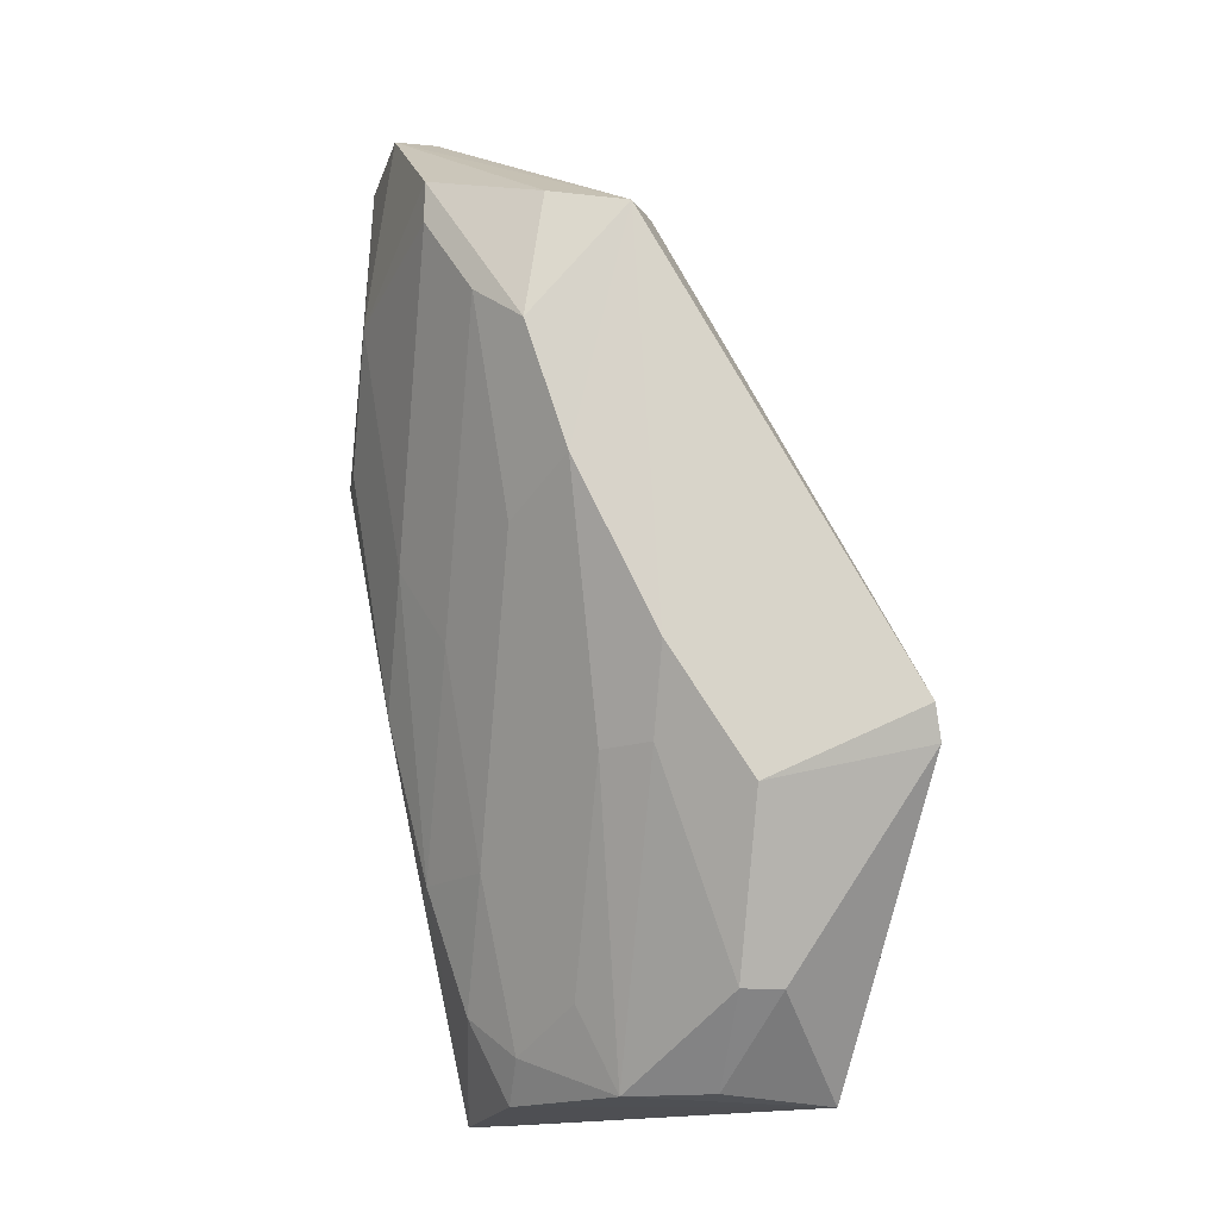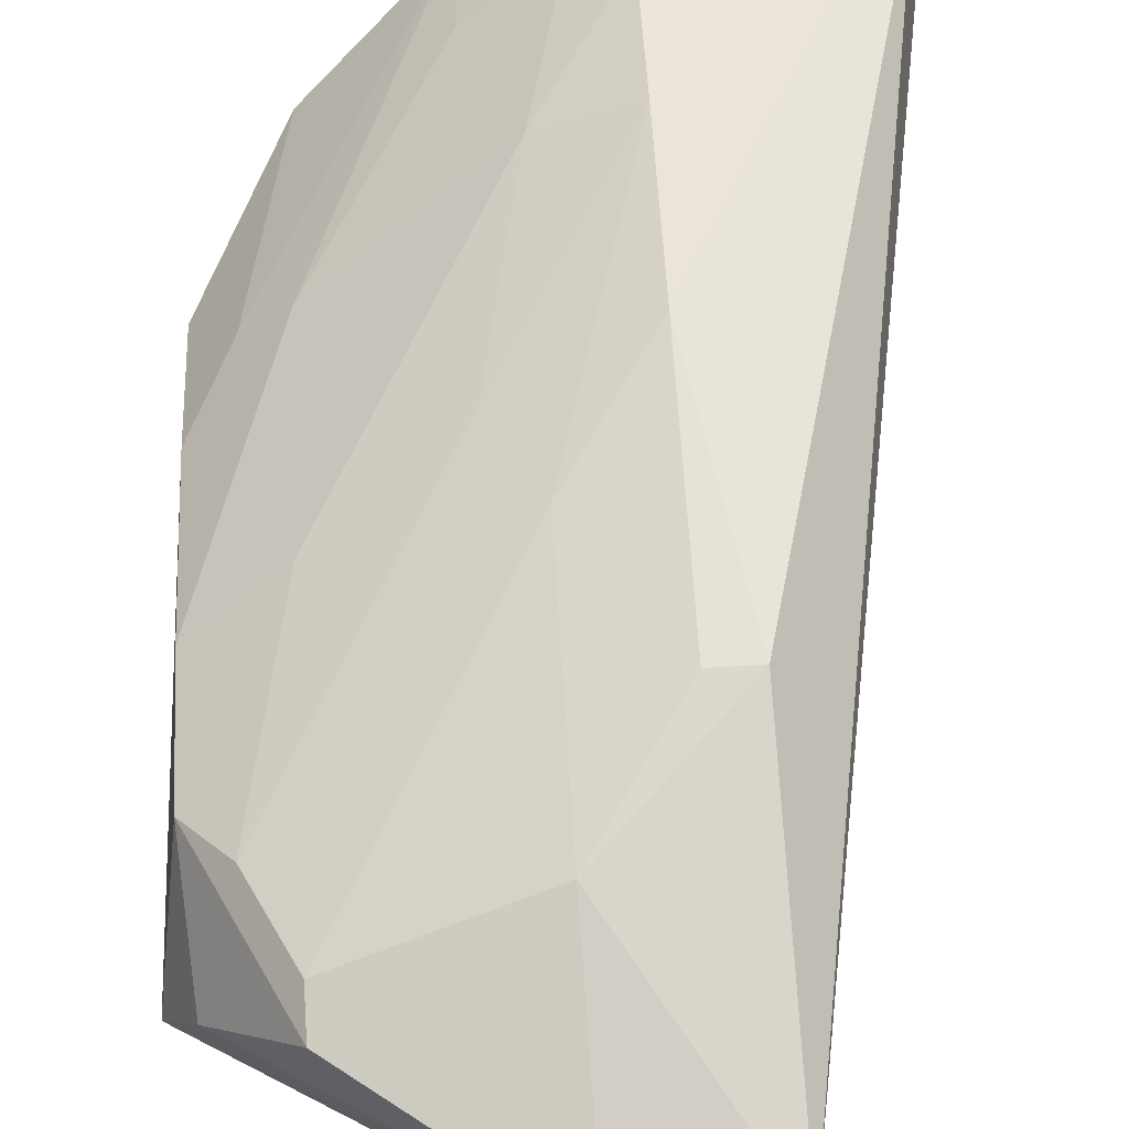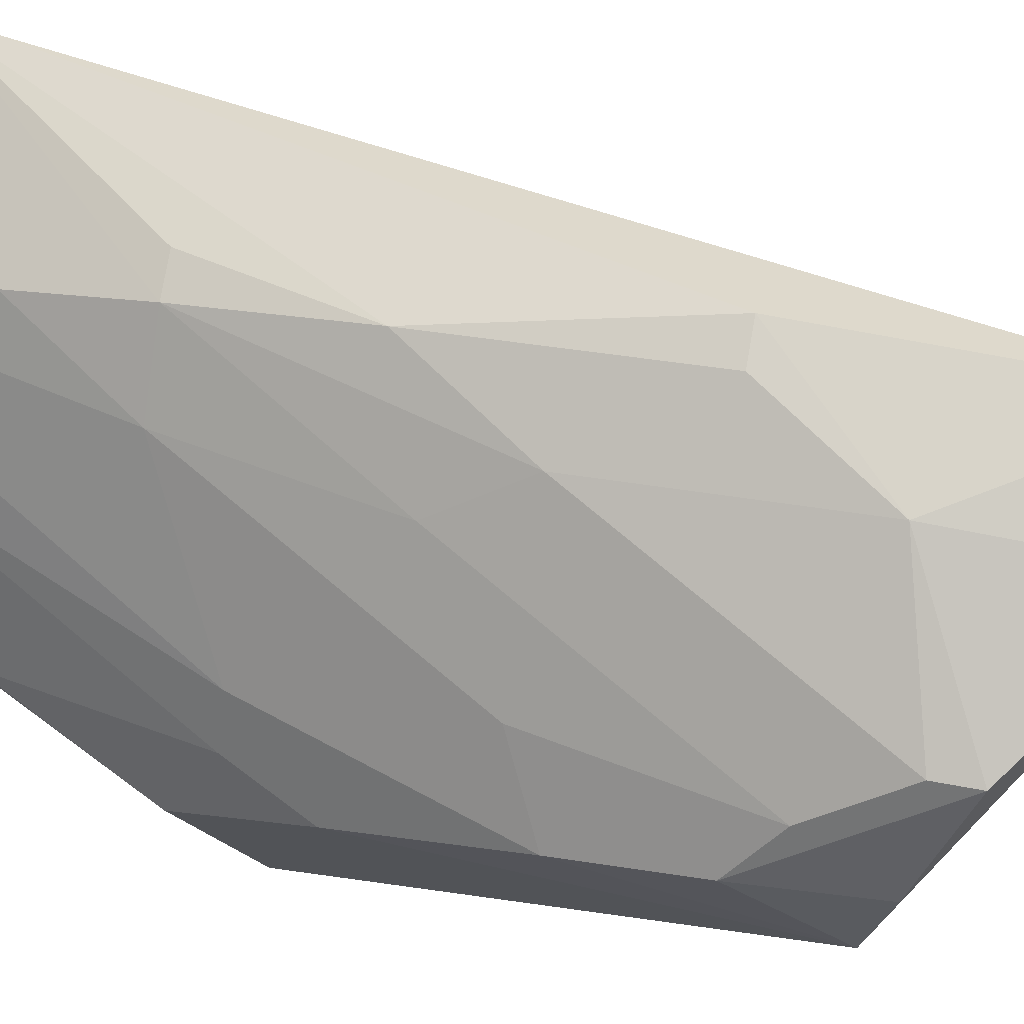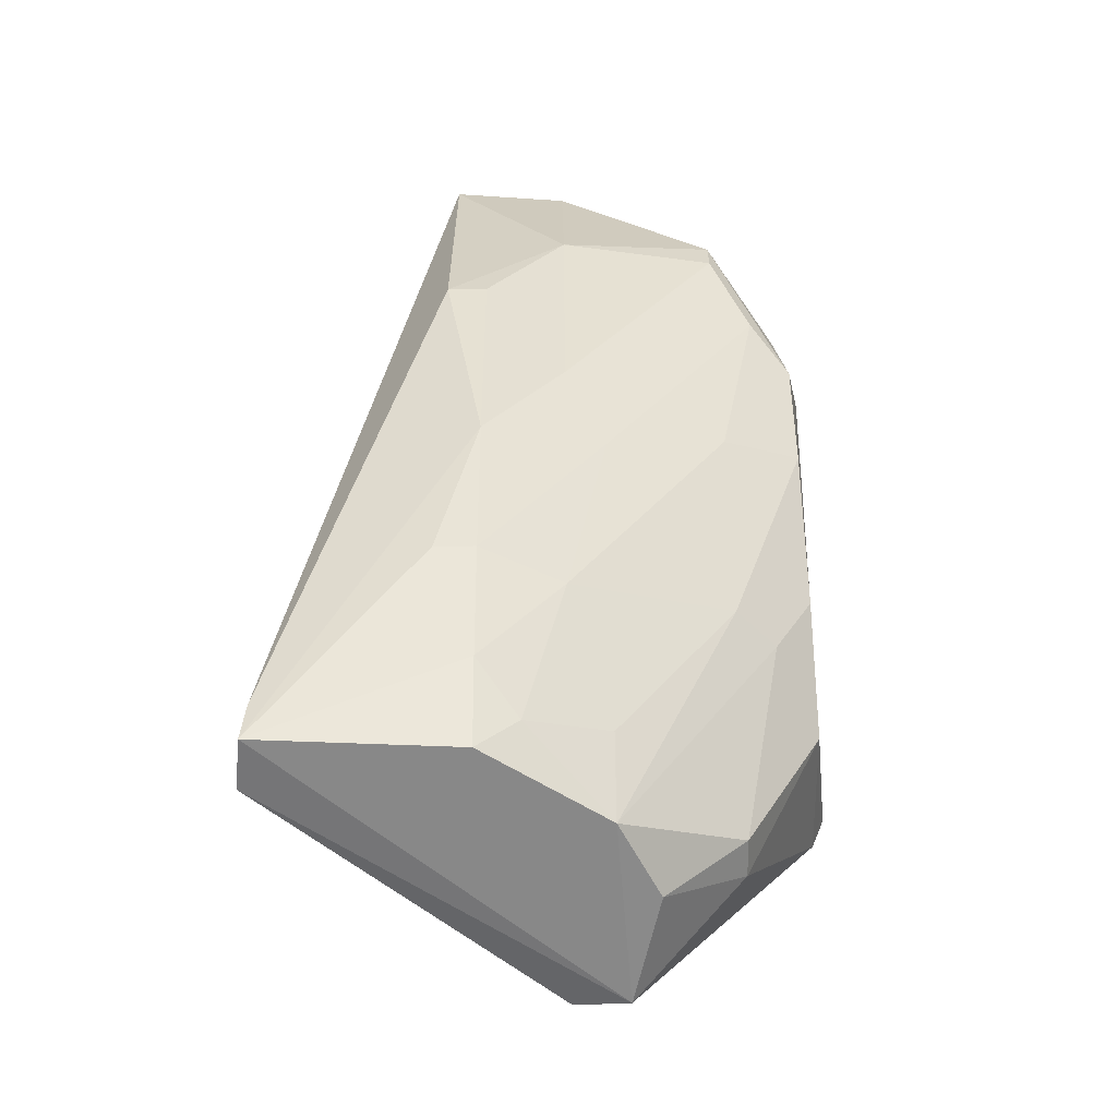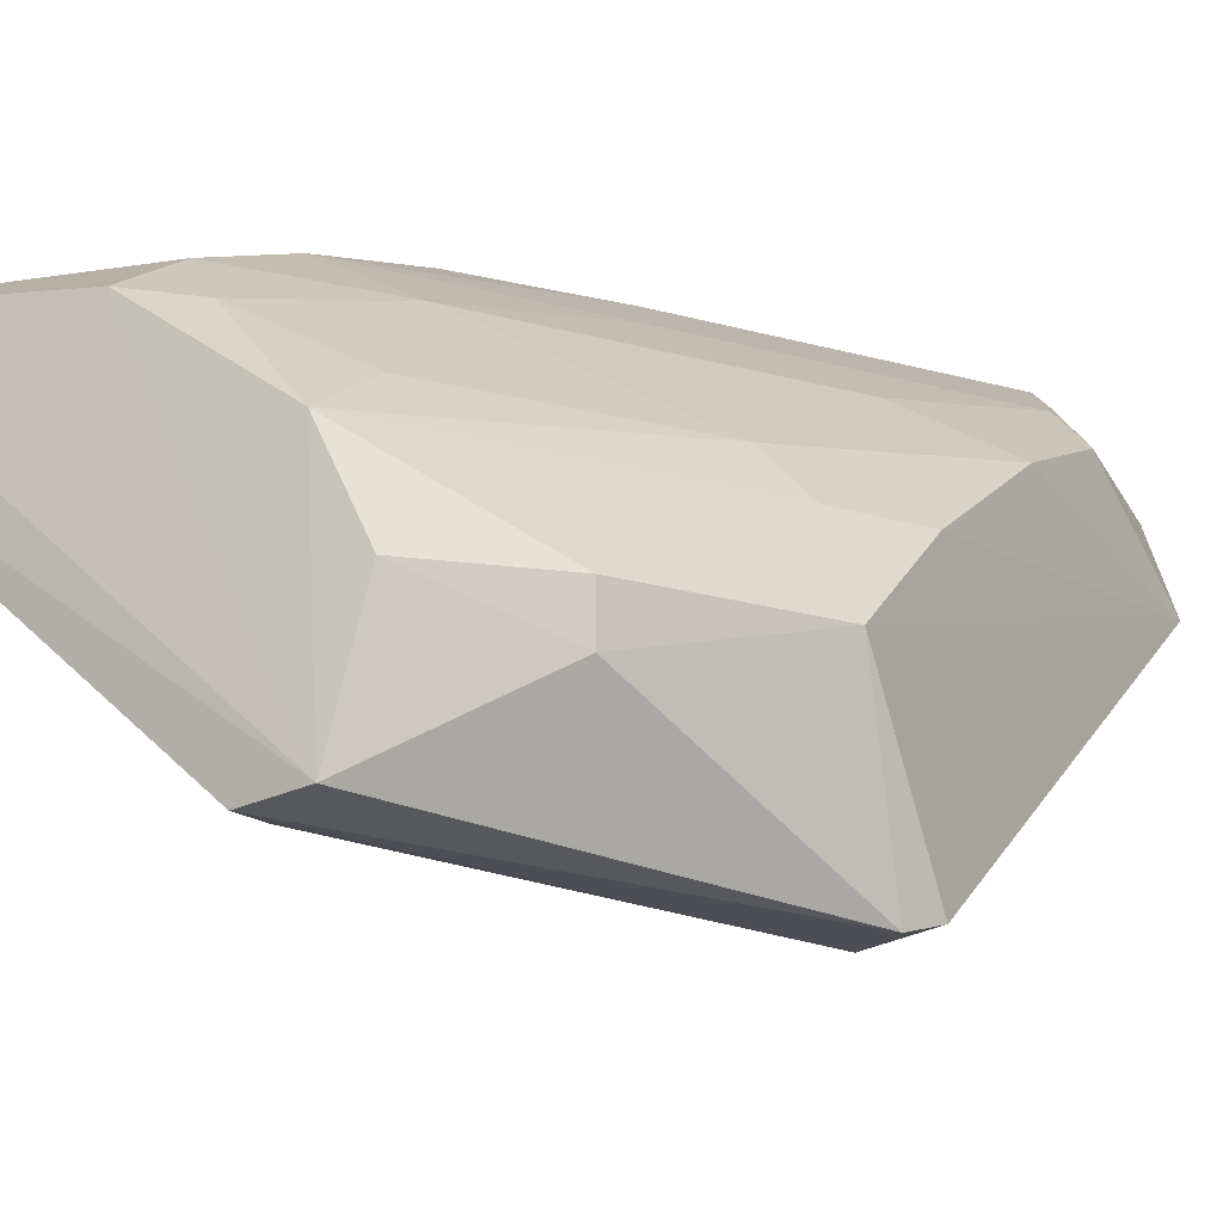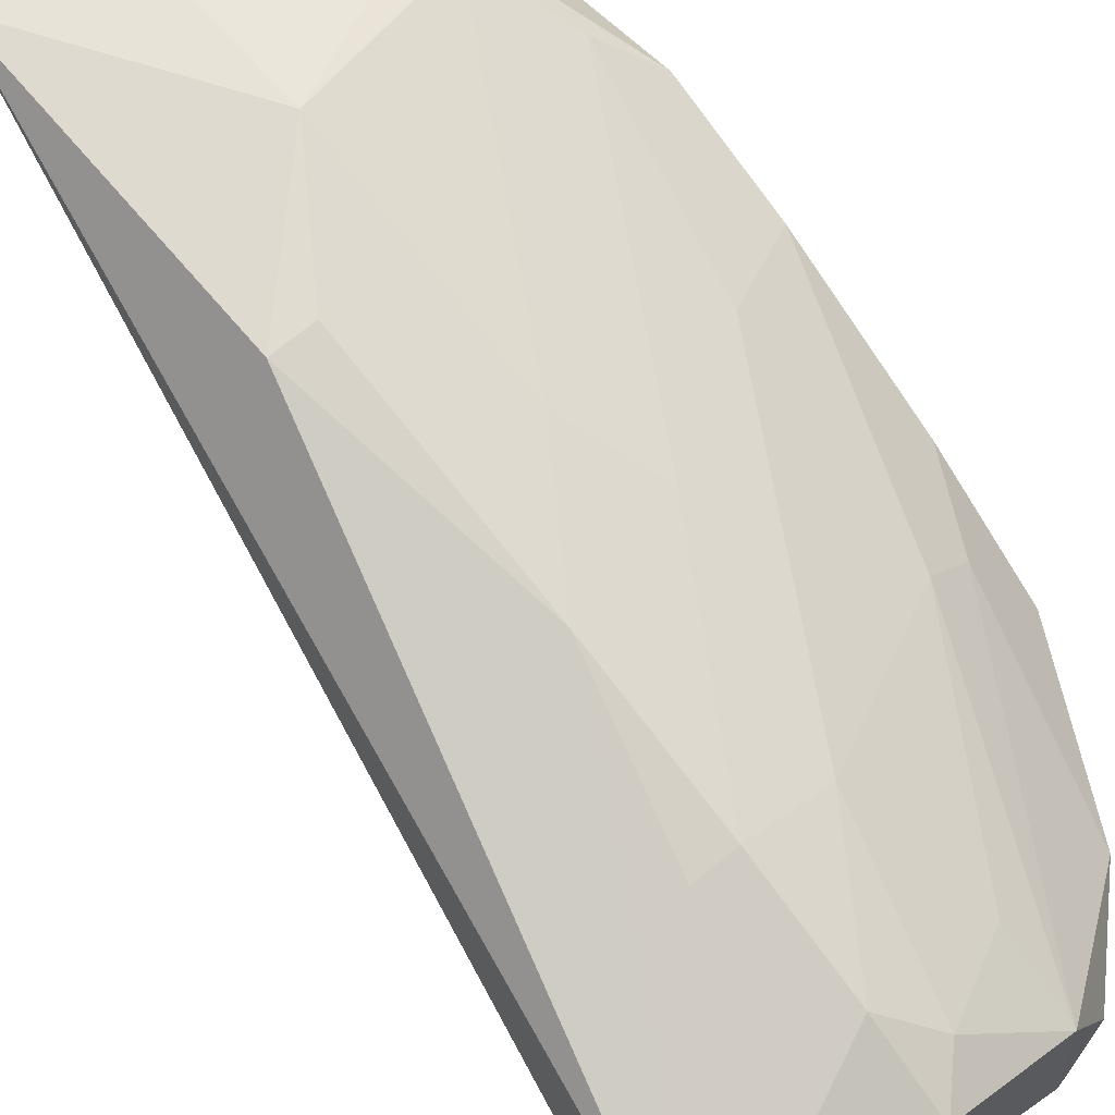
<metadata>
{"format":"obj","ext":"obj","renderer":"f3d","projection":"perspective","resolution":1024,"background":"white","views":[{"elev":-16.6,"azim":79.8,"up":"+Y"},{"elev":72.6,"azim":176.4,"up":"+Z"},{"elev":78.4,"azim":99.9,"up":"+Z"},{"elev":-60.4,"azim":0.9,"up":"+Y"},{"elev":-13.5,"azim":25.3,"up":"+Z"},{"elev":69.6,"azim":-39.6,"up":"+Z"}]}
</metadata>
<code>
o mouth_cup007_mouth_cup007.001
v 0.1451 0.505 0.1864
v 0.2022 0.3442 0.1168
v 0.2071 0.4642 0.1425
v 0.1928 0.3631 0.07903
v 0.07948 0.2876 0.1451
v 0.2062 0.3609 0.08149
v 0.1178 0.5044 0.18
v 0.1928 0.4481 0.1734
v 0.1928 0.467 0.1357
v 0.1581 0.2859 0.09035
v 0.1172 0.4292 0.1923
v 0.1456 0.297 0.08847
v 0.2022 0.4386 0.164
v 0.1833 0.4764 0.1829
v 0.1267 0.2876 0.1545
v 0.1465 0.5042 0.1769
v 0.203 0.3532 0.07954
v 0.08185 0.2957 0.1596
v 0.1169 0.5049 0.1888
v 0.07948 0.297 0.1451
v 0.1456 0.2876 0.08847
v 0.2022 0.3726 0.1357
v 0.2001 0.4682 0.1595
v 0.1267 0.3726 0.1829
v 0.1456 0.4575 0.1923
v 0.1456 0.3348 0.164
v 0.155 0.2876 0.1357
v 0.08096 0.2868 0.1577
v 0.1833 0.3065 0.1073
v 0.2022 0.4103 0.1545
v 0.1833 0.467 0.1829
v 0.1267 0.4292 0.1923
v 0.1267 0.3065 0.164
v 0.1267 0.3348 0.1734
v 0.1833 0.3065 0.1168
v 0.1833 0.4009 0.164
v 0.1833 0.3537 0.1451
v 0.1456 0.4009 0.1829
v 0.1361 0.297 0.1545
v 0.155 0.382 0.1734
v 0.1172 0.3348 0.1734
v 0.1644 0.2876 0.1168
v 0.1928 0.3537 0.1357
v 0.155 0.3065 0.1451
f 6 3 2
f 9 6 4
f 9 3 6
f 9 4 7
f 12 7 4
f 14 8 13
f 16 9 7
f 16 7 1
f 16 1 3
f 16 3 9
f 17 4 6
f 17 6 2
f 19 1 7
f 19 18 11
f 20 12 5
f 20 7 12
f 20 19 7
f 20 18 19
f 21 10 5
f 21 5 12
f 21 17 10
f 21 12 4
f 21 4 17
f 22 2 3
f 23 3 1
f 23 1 14
f 23 14 13
f 23 13 3
f 24 11 18
f 25 14 1
f 25 19 11
f 25 1 19
f 27 15 10
f 28 5 10
f 28 10 15
f 28 24 18
f 28 20 5
f 28 18 20
f 29 17 2
f 29 10 17
f 30 22 3
f 30 3 13
f 30 13 8
f 31 8 14
f 31 14 25
f 32 25 11
f 32 11 24
f 32 24 25
f 33 28 15
f 34 33 26
f 34 28 33
f 35 29 2
f 36 30 8
f 36 26 30
f 37 30 26
f 38 31 25
f 38 25 24
f 38 24 34
f 39 26 33
f 39 37 26
f 39 33 15
f 39 15 27
f 40 34 26
f 40 38 34
f 40 8 31
f 40 31 38
f 40 36 8
f 40 26 36
f 41 34 24
f 41 24 28
f 41 28 34
f 42 35 27
f 42 27 10
f 42 10 29
f 42 29 35
f 43 22 30
f 43 30 37
f 43 35 2
f 43 2 22
f 43 37 27
f 43 27 35
f 44 39 27
f 44 27 37
f 44 37 39

</code>
